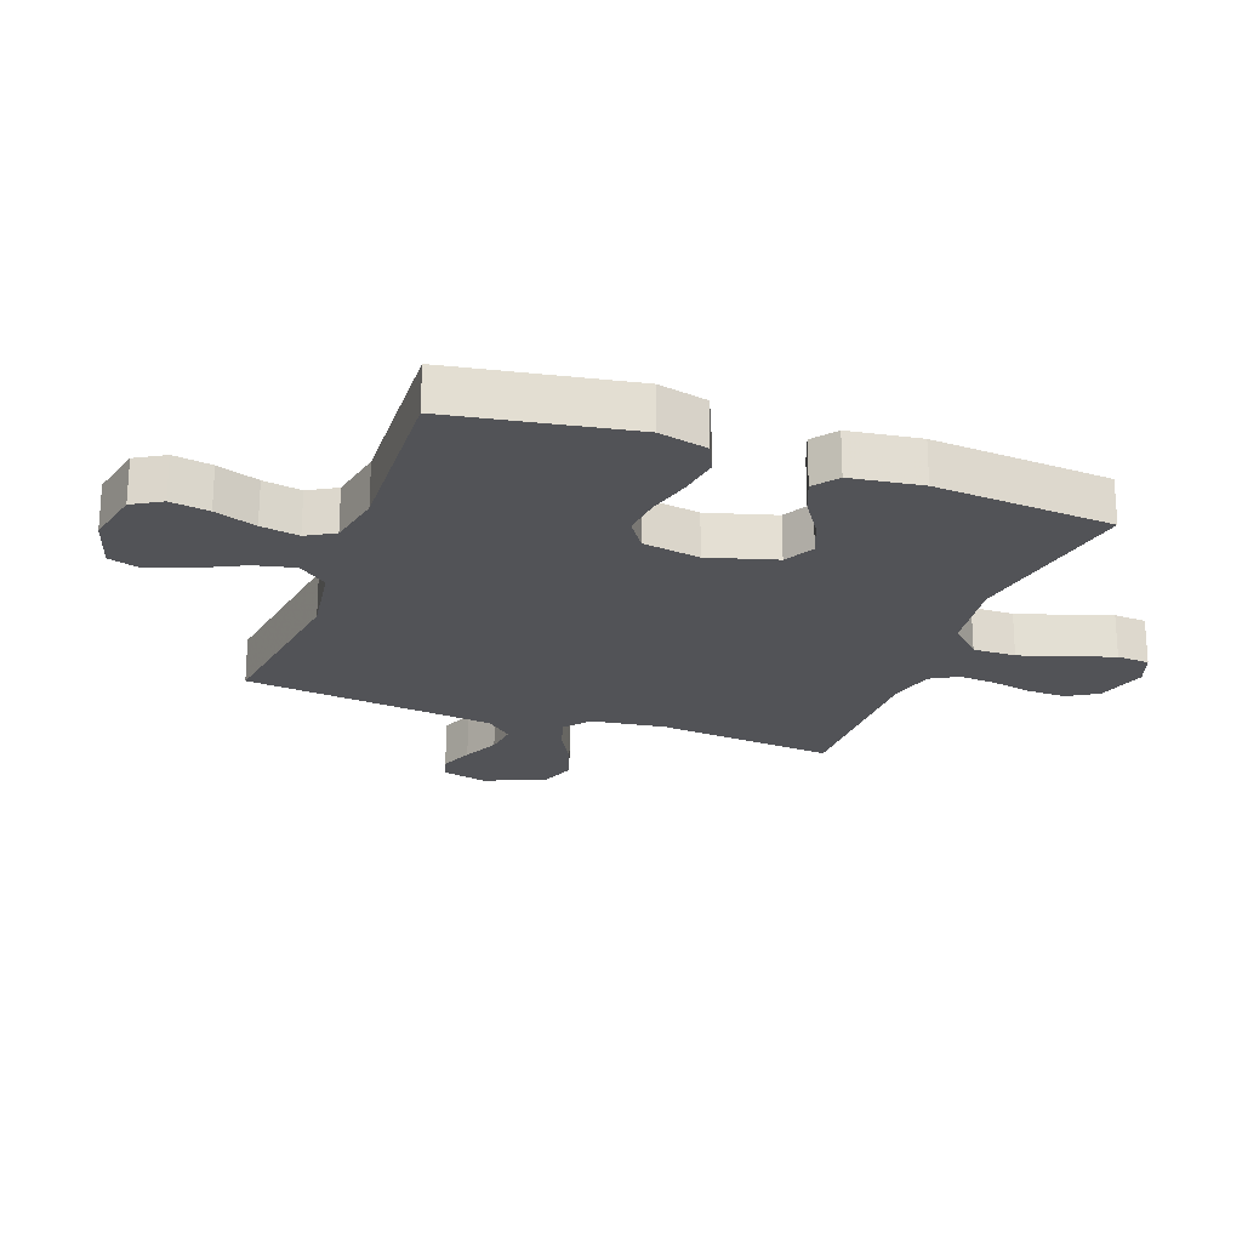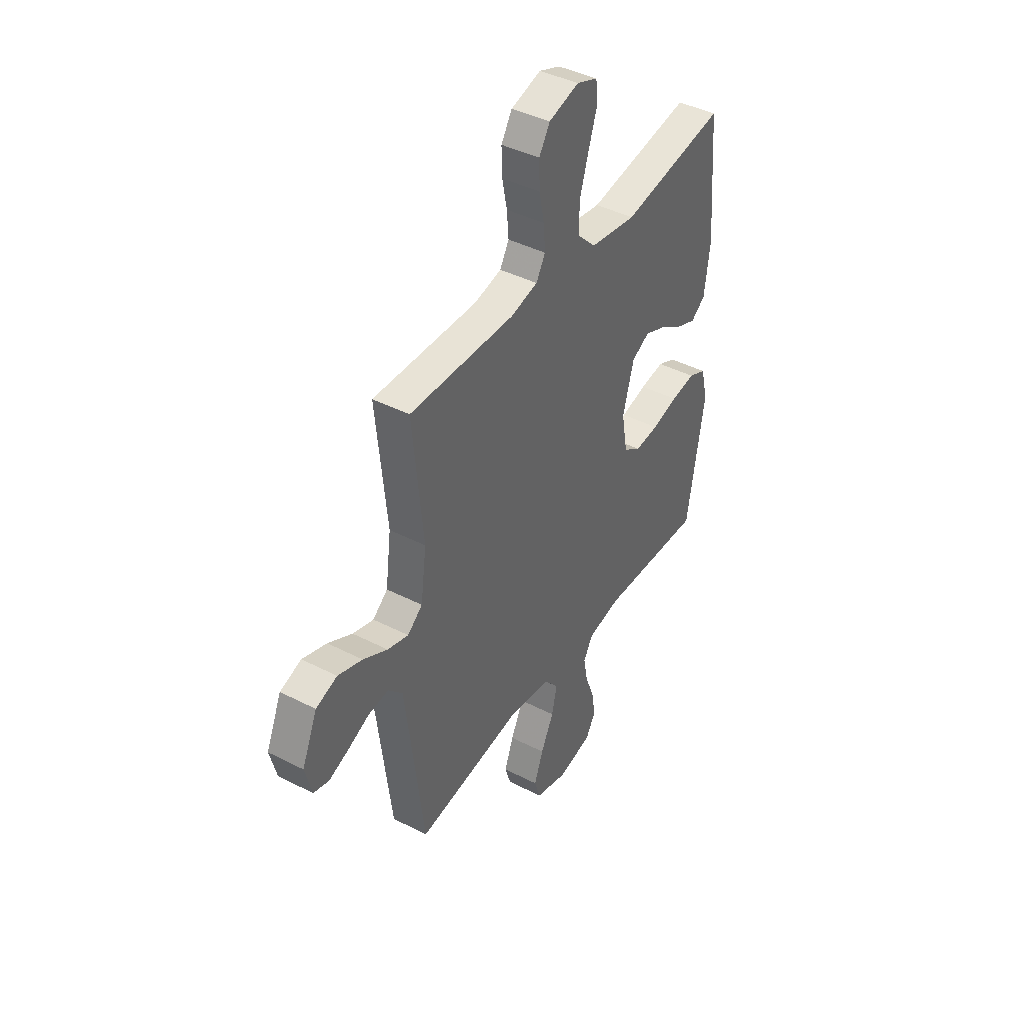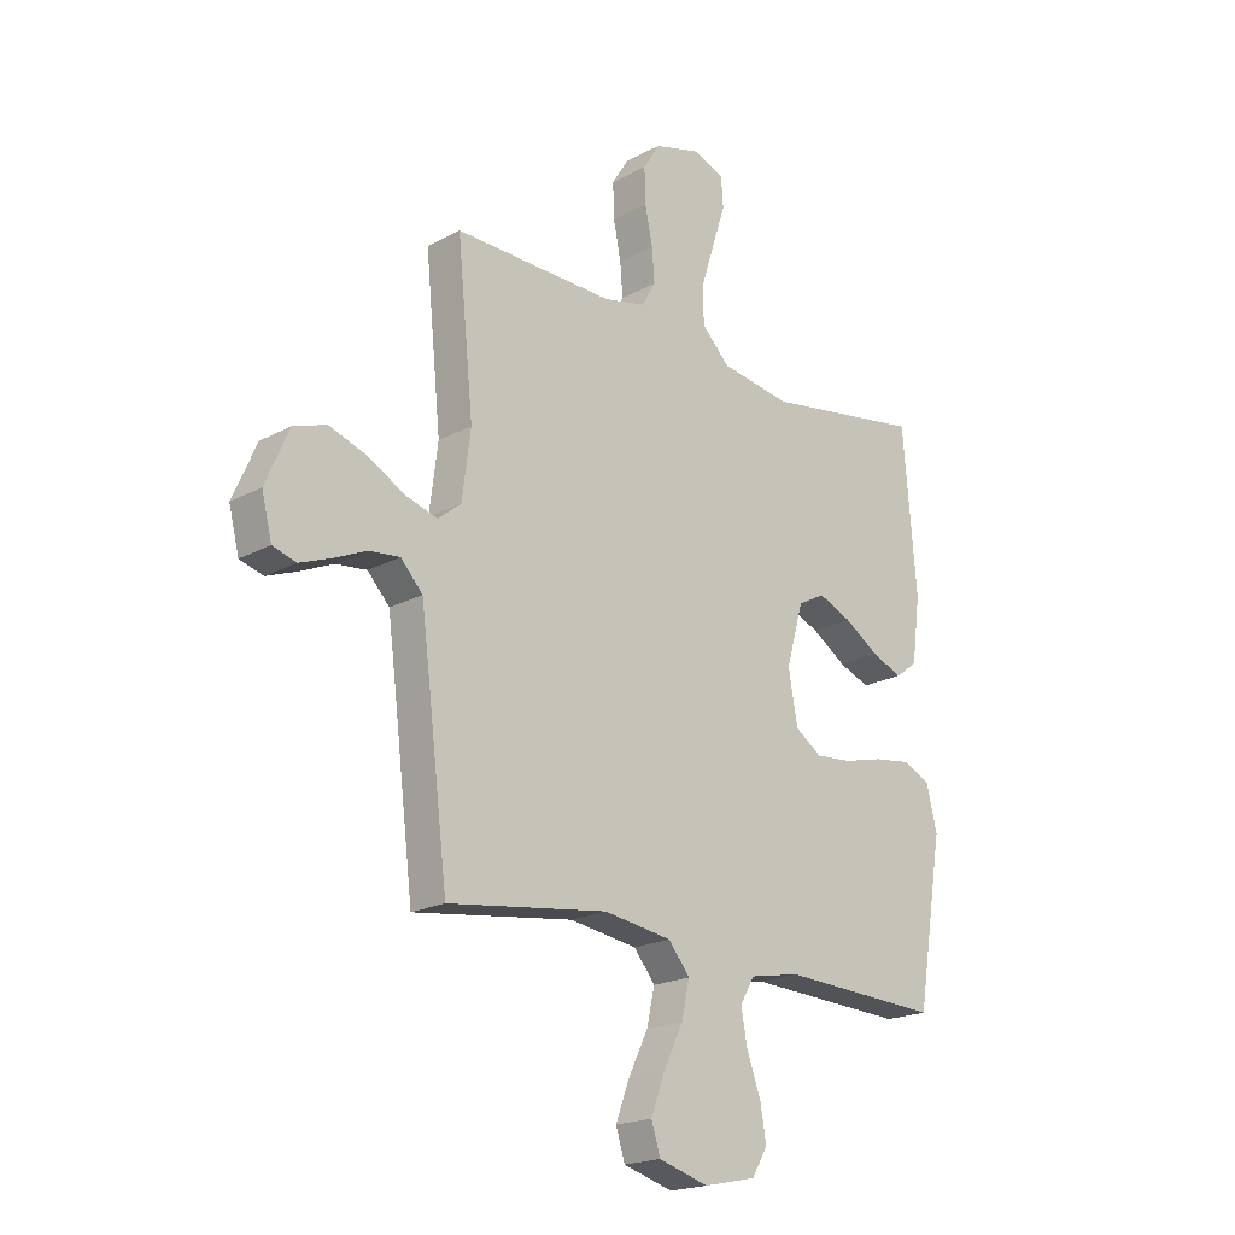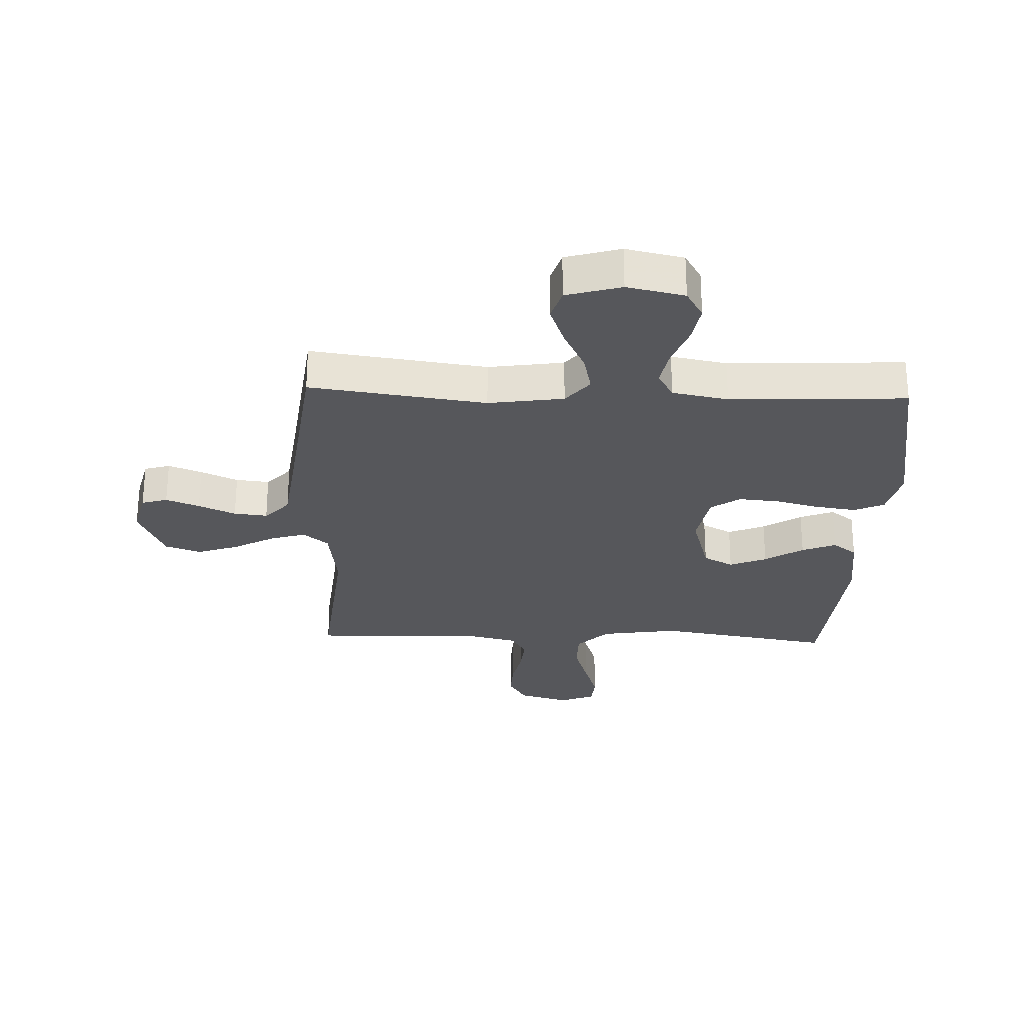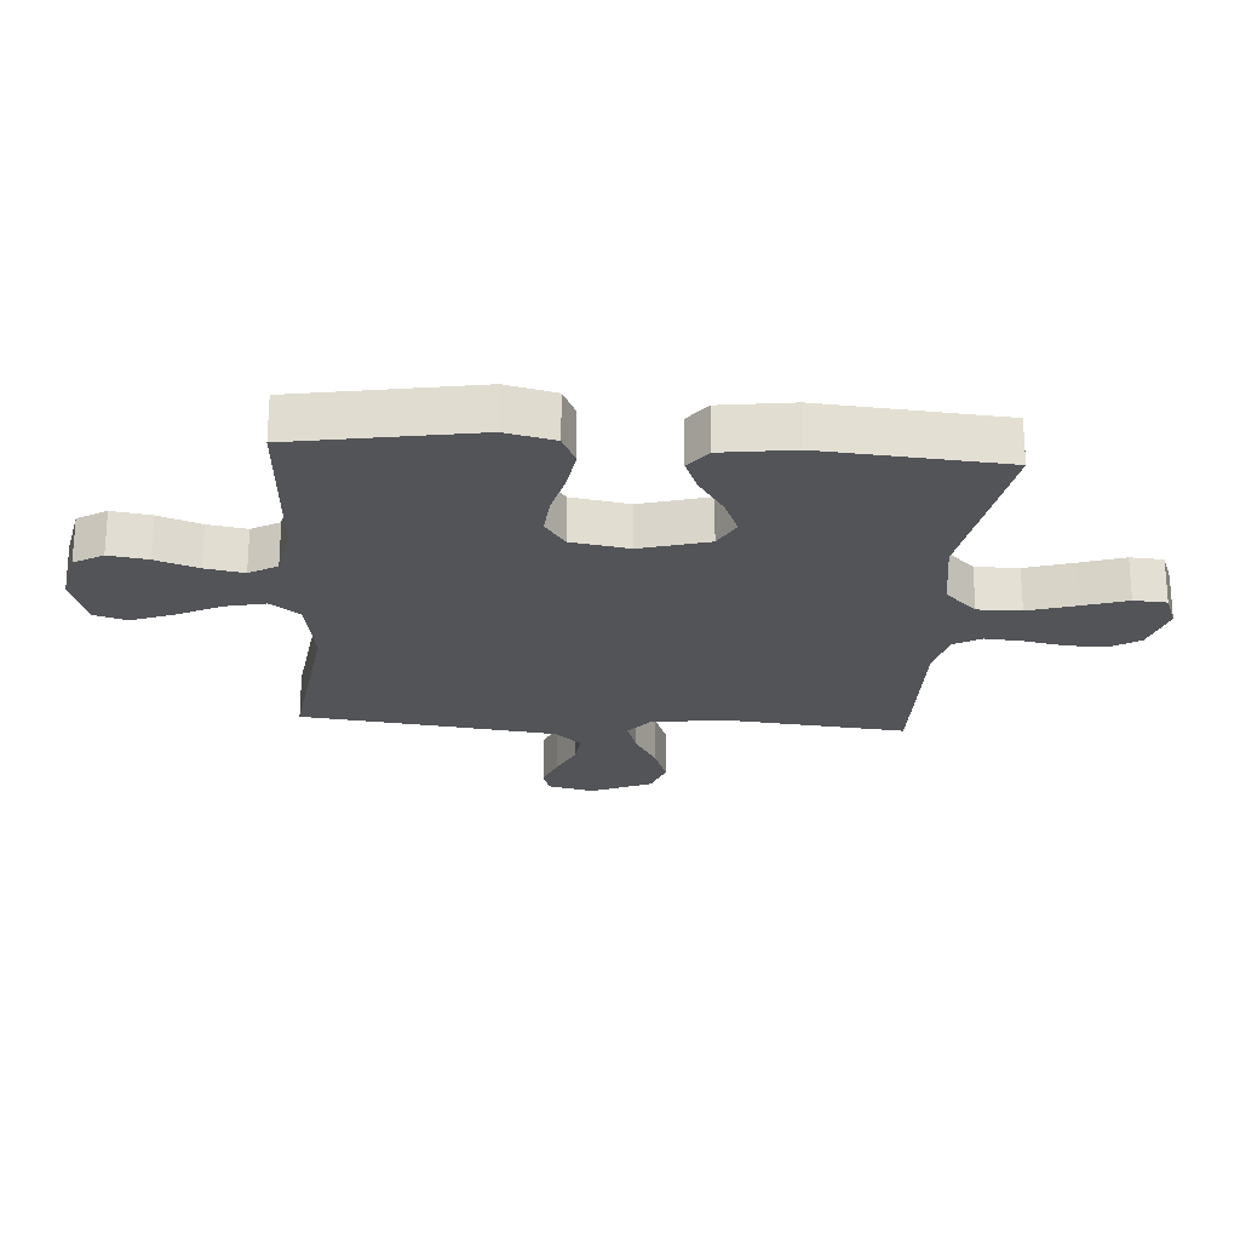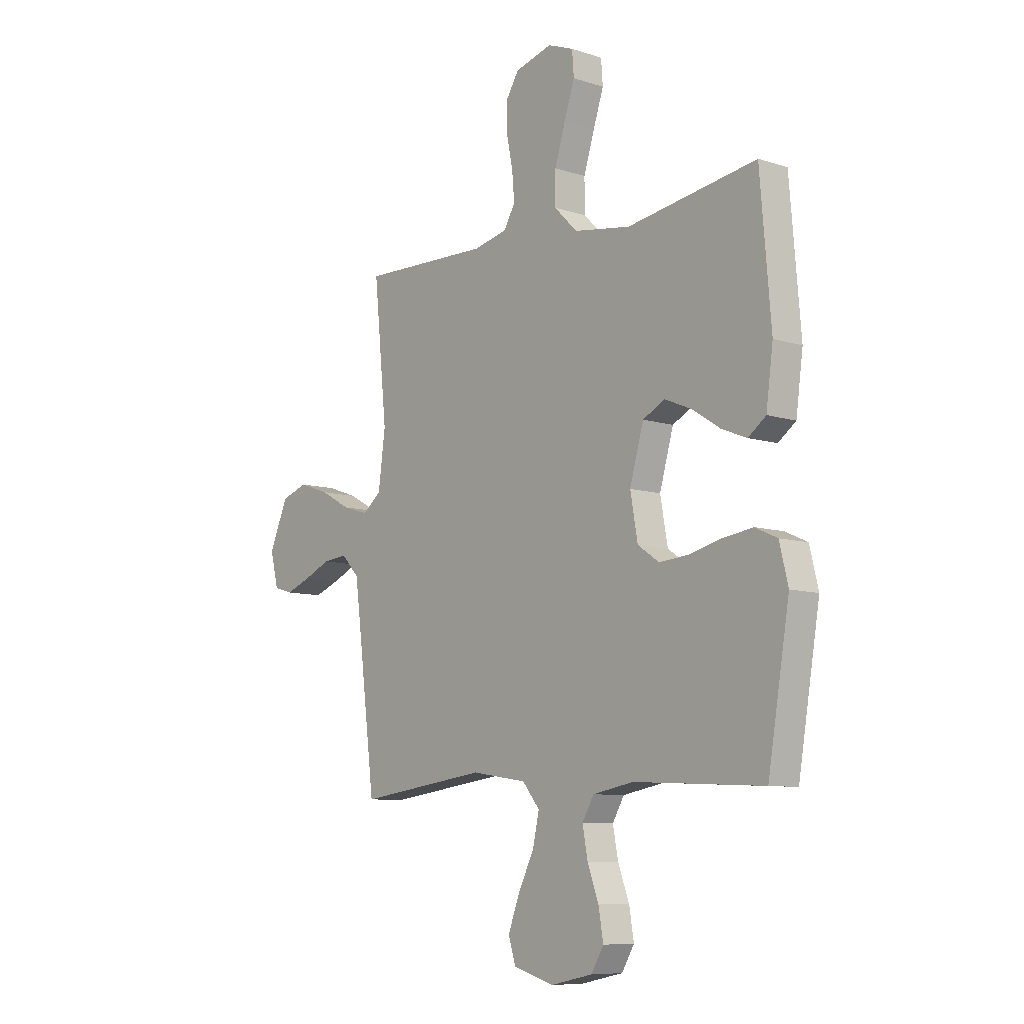
<metadata>
{"format":"obj","ext":"obj","renderer":"f3d","projection":"perspective","resolution":1024,"background":"white","views":[{"elev":-22.4,"azim":-110.0,"up":"+Y"},{"elev":42.2,"azim":121.6,"up":"+Z"},{"elev":-19.8,"azim":135.1,"up":"+Z"},{"elev":-27.3,"azim":177.9,"up":"+Y"},{"elev":-23.0,"azim":-93.8,"up":"+Y"},{"elev":-8.6,"azim":-131.0,"up":"+Z"}]}
</metadata>
<code>
v 0.5 0.07 -0.5
v 0.2 0.07 -0.459
v 0.072 0.07 -0.478
v 0.032 0.07 -0.527
v 0.047 0.07 -0.594
v 0.084 0.07 -0.669
v 0.11 0.07 -0.739
v 0.093 0.07 -0.793
v 0 0.07 -0.82
v -0.098 0.07 -0.799
v -0.127 0.07 -0.75
v -0.116 0.07 -0.685
v -0.09 0.07 -0.615
v -0.078 0.07 -0.551
v -0.105 0.07 -0.504
v -0.2 0.07 -0.486
v -0.5 0.07 -0.5
v -0.55 0.07 -0.2
v -0.53 0.07 -0.118
v -0.479 0.07 -0.095
v -0.409 0.07 -0.105
v -0.334 0.07 -0.124
v -0.266 0.07 -0.13
v -0.216 0.07 -0.096
v -0.199 0.07 0
v -0.231 0.07 0.113
v -0.282 0.07 0.14
v -0.345 0.07 0.114
v -0.41 0.07 0.072
v -0.468 0.07 0.049
v -0.509 0.07 0.08
v -0.525 0.07 0.2
v -0.5 0.07 0.5
v -0.2 0.07 0.451
v -0.068 0.07 0.471
v -0.015 0.07 0.524
v -0.015 0.07 0.596
v -0.04 0.07 0.676
v -0.064 0.07 0.749
v -0.06 0.07 0.804
v 0 0.07 0.827
v 0.086 0.07 0.803
v 0.117 0.07 0.753
v 0.115 0.07 0.688
v 0.101 0.07 0.619
v 0.096 0.07 0.557
v 0.122 0.07 0.512
v 0.2 0.07 0.494
v 0.5 0.07 0.5
v 0.47 0.07 0.2
v 0.486 0.07 0.077
v 0.529 0.07 0.042
v 0.589 0.07 0.06
v 0.659 0.07 0.098
v 0.729 0.07 0.122
v 0.79 0.07 0.101
v 0.834 0.07 0
v 0.815 0.07 -0.076
v 0.771 0.07 -0.089
v 0.714 0.07 -0.067
v 0.651 0.07 -0.039
v 0.594 0.07 -0.033
v 0.553 0.07 -0.077
v 0.537 0.07 -0.2
v 0.5 0 -0.5
v 0.2 0 -0.459
v 0.072 0 -0.478
v 0.032 0 -0.527
v 0.047 0 -0.594
v 0.084 0 -0.669
v 0.11 0 -0.739
v 0.093 0 -0.793
v 0 0 -0.82
v -0.098 0 -0.799
v -0.127 0 -0.75
v -0.116 0 -0.685
v -0.09 0 -0.615
v -0.078 0 -0.551
v -0.105 0 -0.504
v -0.2 0 -0.486
v -0.5 0 -0.5
v -0.55 0 -0.2
v -0.53 0 -0.118
v -0.479 0 -0.095
v -0.409 0 -0.105
v -0.334 0 -0.124
v -0.266 0 -0.13
v -0.216 0 -0.096
v -0.199 0 0
v -0.231 0 0.113
v -0.282 0 0.14
v -0.345 0 0.114
v -0.41 0 0.072
v -0.468 0 0.049
v -0.509 0 0.08
v -0.525 0 0.2
v -0.5 0 0.5
v -0.2 0 0.451
v -0.068 0 0.471
v -0.015 0 0.524
v -0.015 0 0.596
v -0.04 0 0.676
v -0.064 0 0.749
v -0.06 0 0.804
v 0 0 0.827
v 0.086 0 0.803
v 0.117 0 0.753
v 0.115 0 0.688
v 0.101 0 0.619
v 0.096 0 0.557
v 0.122 0 0.512
v 0.2 0 0.494
v 0.5 0 0.5
v 0.47 0 0.2
v 0.486 0 0.077
v 0.529 0 0.042
v 0.589 0 0.06
v 0.659 0 0.098
v 0.729 0 0.122
v 0.79 0 0.101
v 0.834 0 0
v 0.815 0 -0.076
v 0.771 0 -0.089
v 0.714 0 -0.067
v 0.651 0 -0.039
v 0.594 0 -0.033
v 0.553 0 -0.077
v 0.537 0 -0.2
f 58 59 60 61
f 56 57 58 61
f 56 61 62
f 53 54 55 56
f 52 53 56 62
f 51 52 62 63
f 48 49 50
f 47 48 50 51
f 42 43 44 45
f 42 45 46
f 41 42 46
f 38 39 40 41
f 37 38 41 46
f 36 37 46 47
f 31 32 33 34
f 31 34 35
f 28 29 30 31
f 27 28 31 35
f 26 27 35 36
f 19 20 21 22
f 19 22 23
f 16 17 18 19
f 15 16 19 23
f 14 15 23 24
f 10 11 12 13
f 10 13 14
f 9 10 14
f 8 9 14
f 5 6 7 8
f 5 8 14 24
f 64 1 2
f 64 2 3
f 63 64 3
f 51 63 3
f 47 51 3 4
f 25 26 36 47
f 25 47 4
f 4 5 24 25
f 125 124 123 122
f 125 122 121 120
f 126 125 120
f 120 119 118 117
f 126 120 117 116
f 127 126 116 115
f 114 113 112
f 115 114 112 111
f 109 108 107 106
f 110 109 106
f 110 106 105
f 105 104 103 102
f 110 105 102 101
f 111 110 101 100
f 98 97 96 95
f 99 98 95
f 95 94 93 92
f 99 95 92 91
f 100 99 91 90
f 86 85 84 83
f 87 86 83
f 83 82 81 80
f 87 83 80 79
f 88 87 79 78
f 77 76 75 74
f 78 77 74
f 78 74 73
f 78 73 72
f 72 71 70 69
f 88 78 72 69
f 66 65 128
f 67 66 128
f 67 128 127
f 67 127 115
f 68 67 115 111
f 111 100 90 89
f 68 111 89
f 89 88 69 68
f 1 65 66 2
f 2 66 67 3
f 3 67 68 4
f 4 68 69 5
f 5 69 70 6
f 6 70 71 7
f 7 71 72 8
f 8 72 73 9
f 9 73 74 10
f 10 74 75 11
f 11 75 76 12
f 12 76 77 13
f 13 77 78 14
f 14 78 79 15
f 15 79 80 16
f 16 80 81 17
f 17 81 82 18
f 18 82 83 19
f 19 83 84 20
f 20 84 85 21
f 21 85 86 22
f 22 86 87 23
f 23 87 88 24
f 24 88 89 25
f 25 89 90 26
f 26 90 91 27
f 27 91 92 28
f 28 92 93 29
f 29 93 94 30
f 30 94 95 31
f 31 95 96 32
f 32 96 97 33
f 33 97 98 34
f 34 98 99 35
f 35 99 100 36
f 36 100 101 37
f 37 101 102 38
f 38 102 103 39
f 39 103 104 40
f 40 104 105 41
f 41 105 106 42
f 42 106 107 43
f 43 107 108 44
f 44 108 109 45
f 45 109 110 46
f 46 110 111 47
f 47 111 112 48
f 48 112 113 49
f 49 113 114 50
f 50 114 115 51
f 51 115 116 52
f 52 116 117 53
f 53 117 118 54
f 54 118 119 55
f 55 119 120 56
f 56 120 121 57
f 57 121 122 58
f 58 122 123 59
f 59 123 124 60
f 60 124 125 61
f 61 125 126 62
f 62 126 127 63
f 63 127 128 64
f 64 128 65 1

</code>
